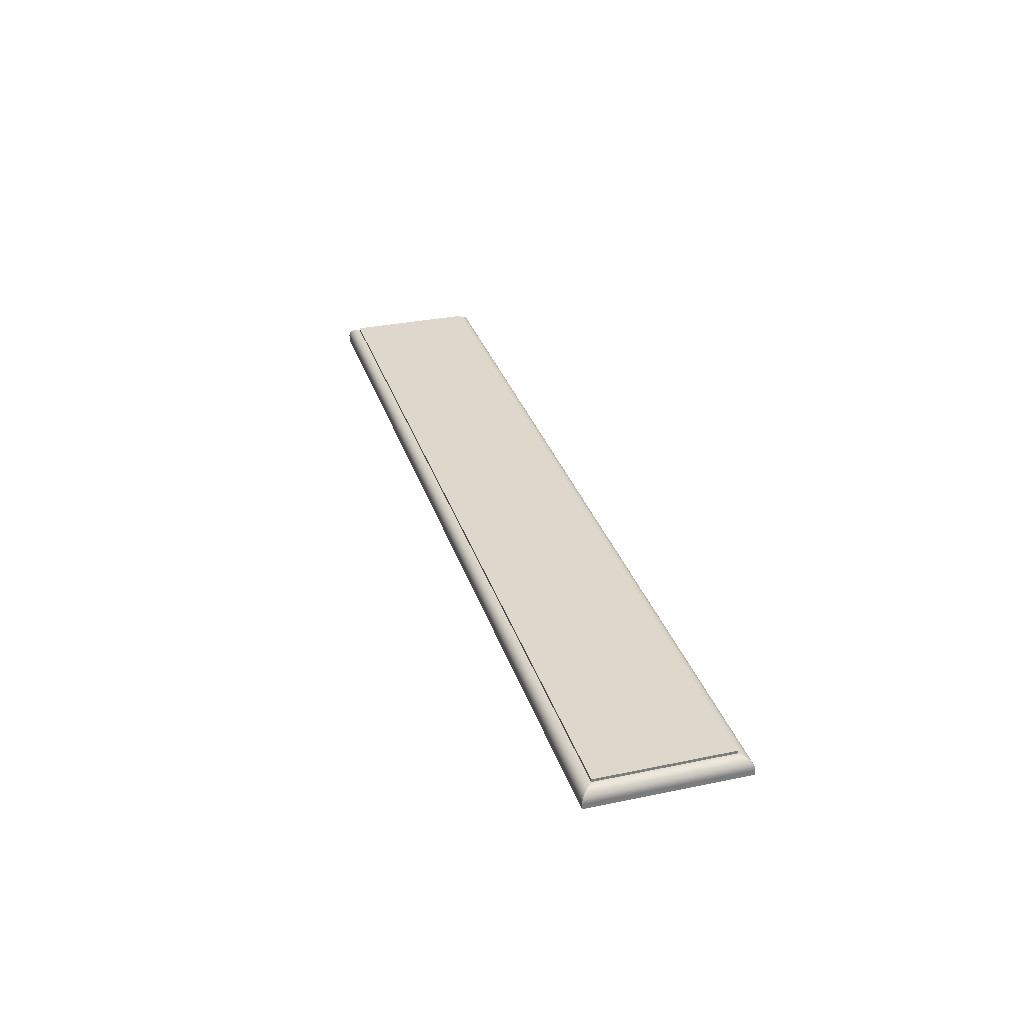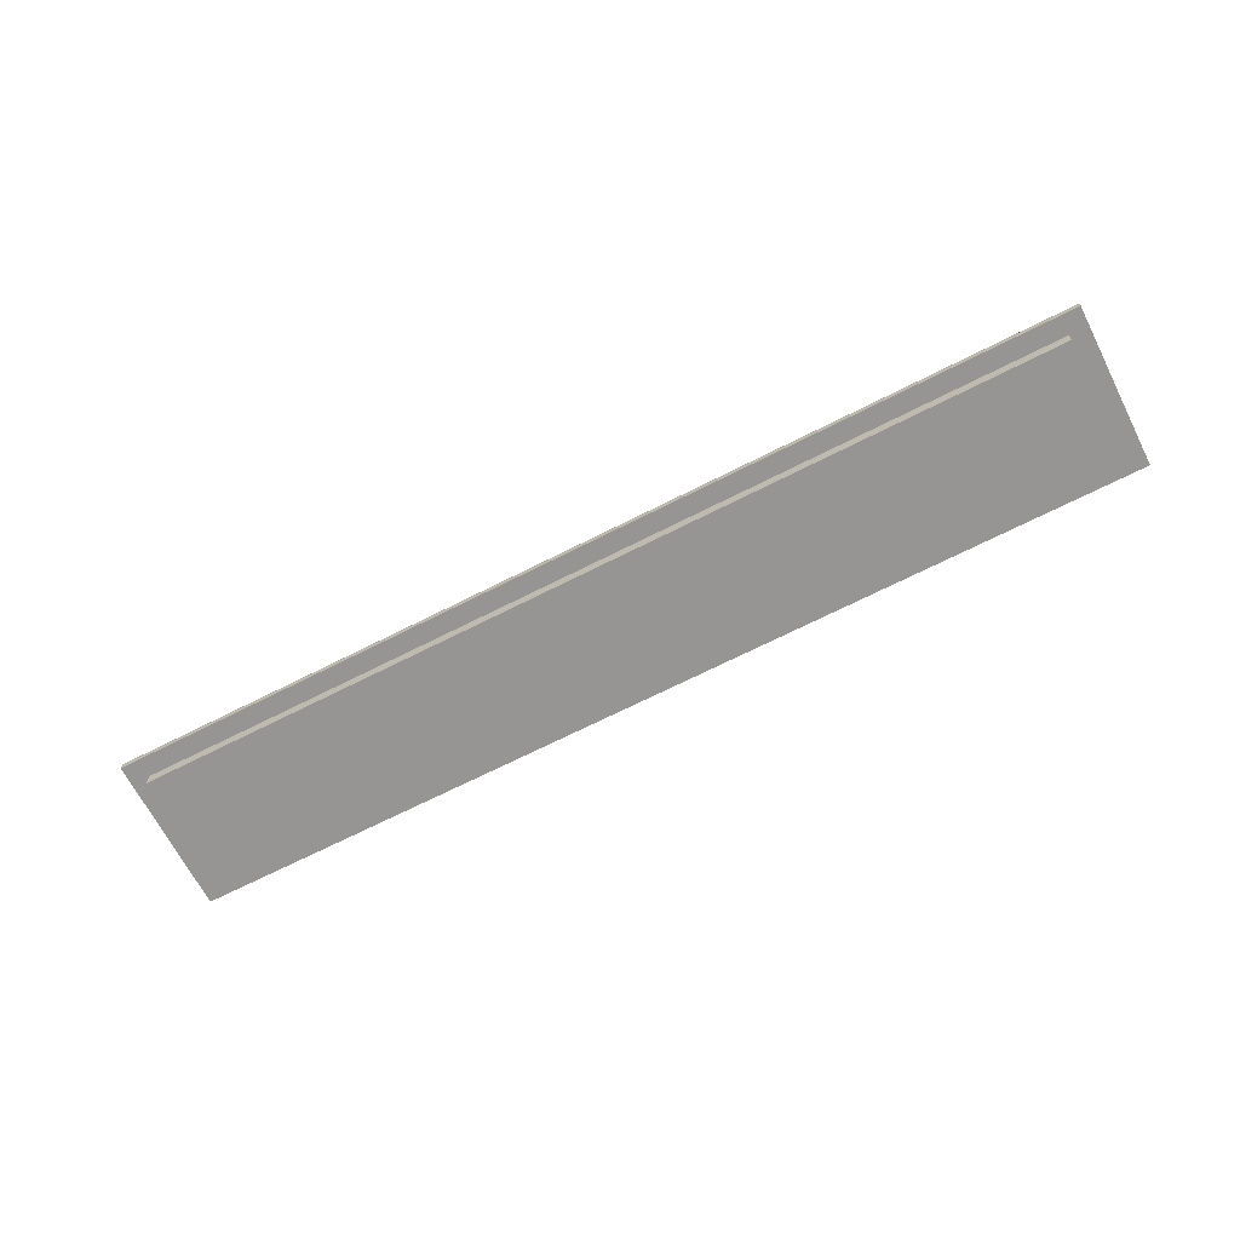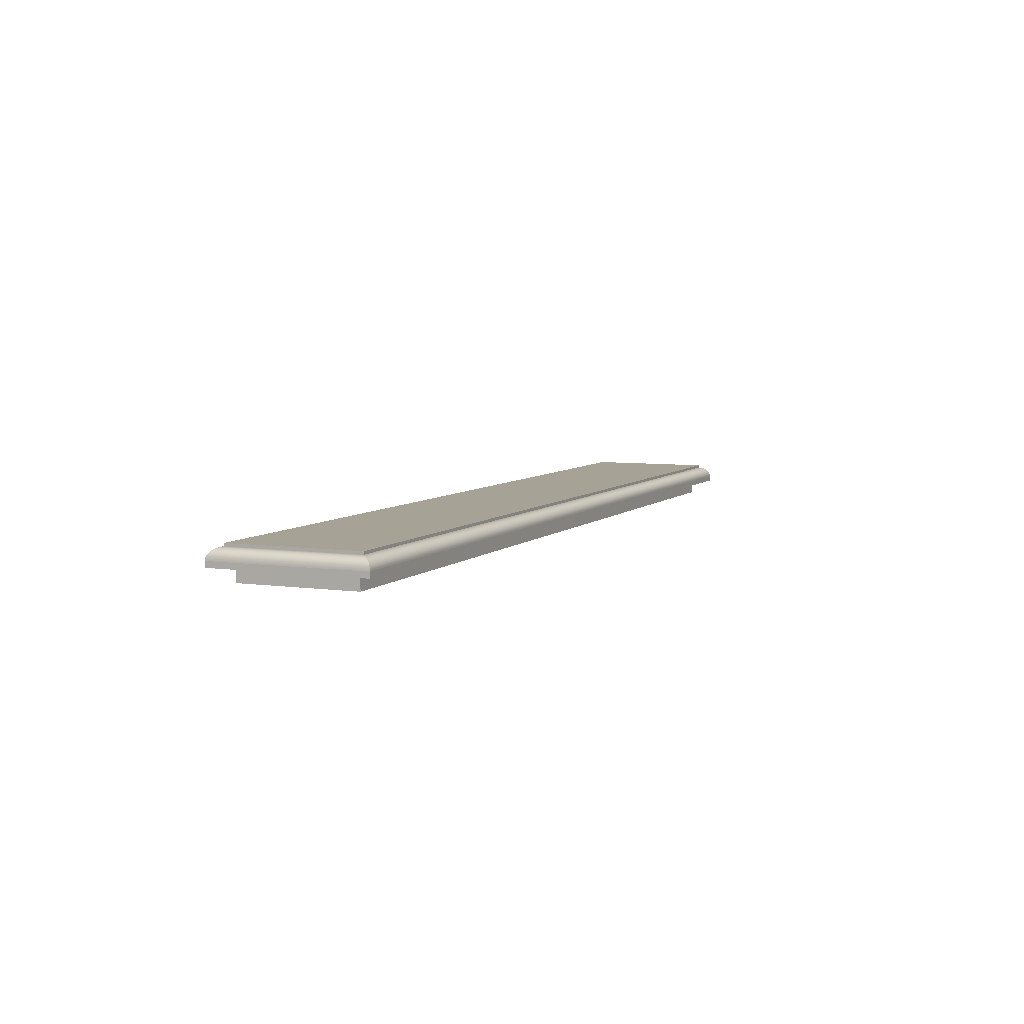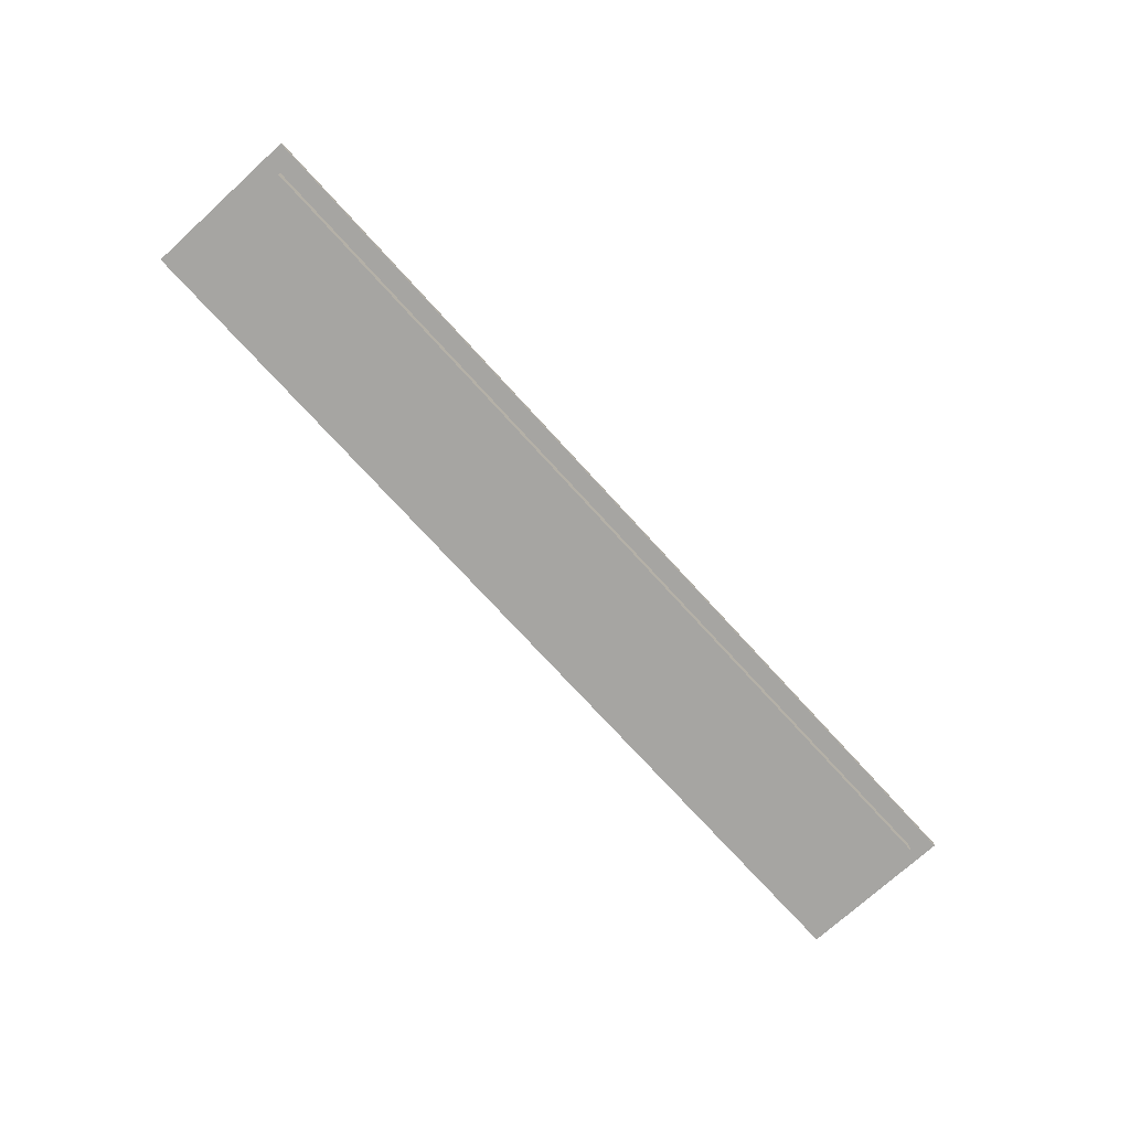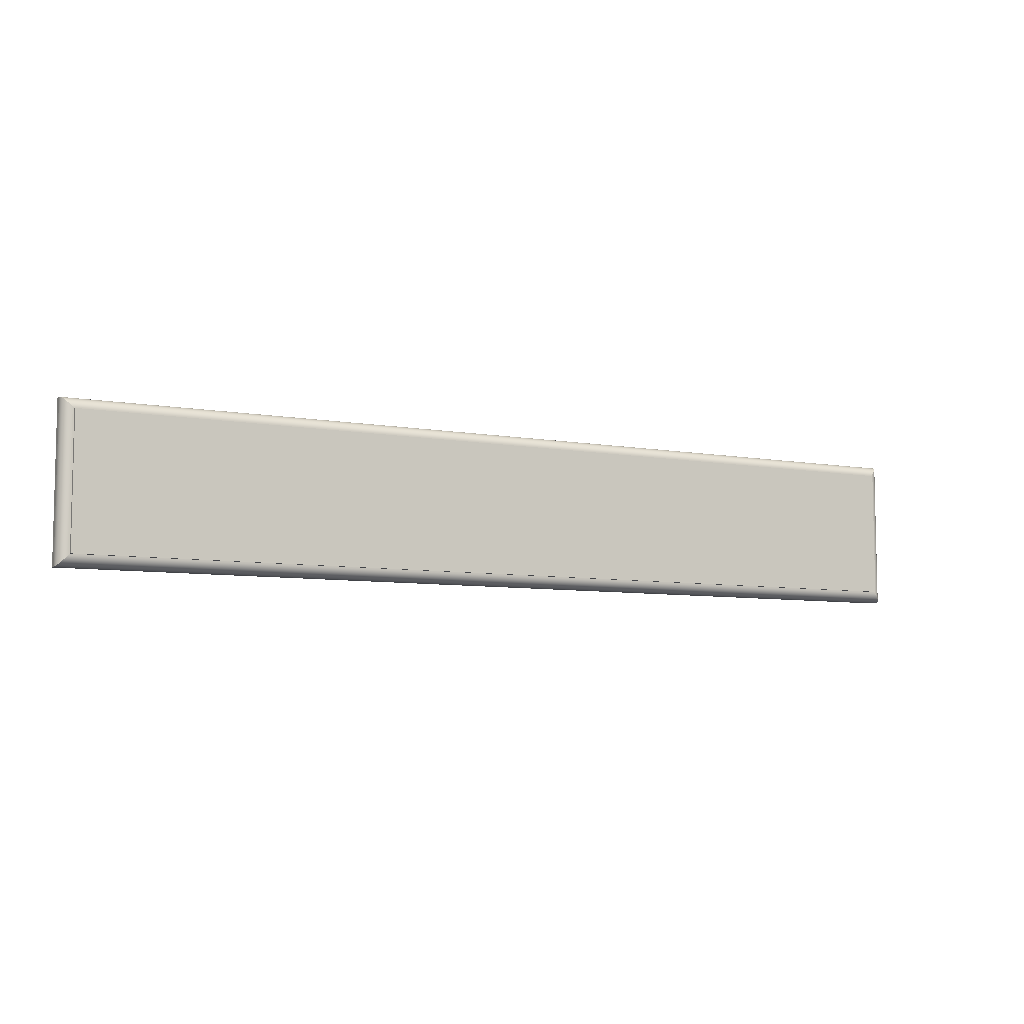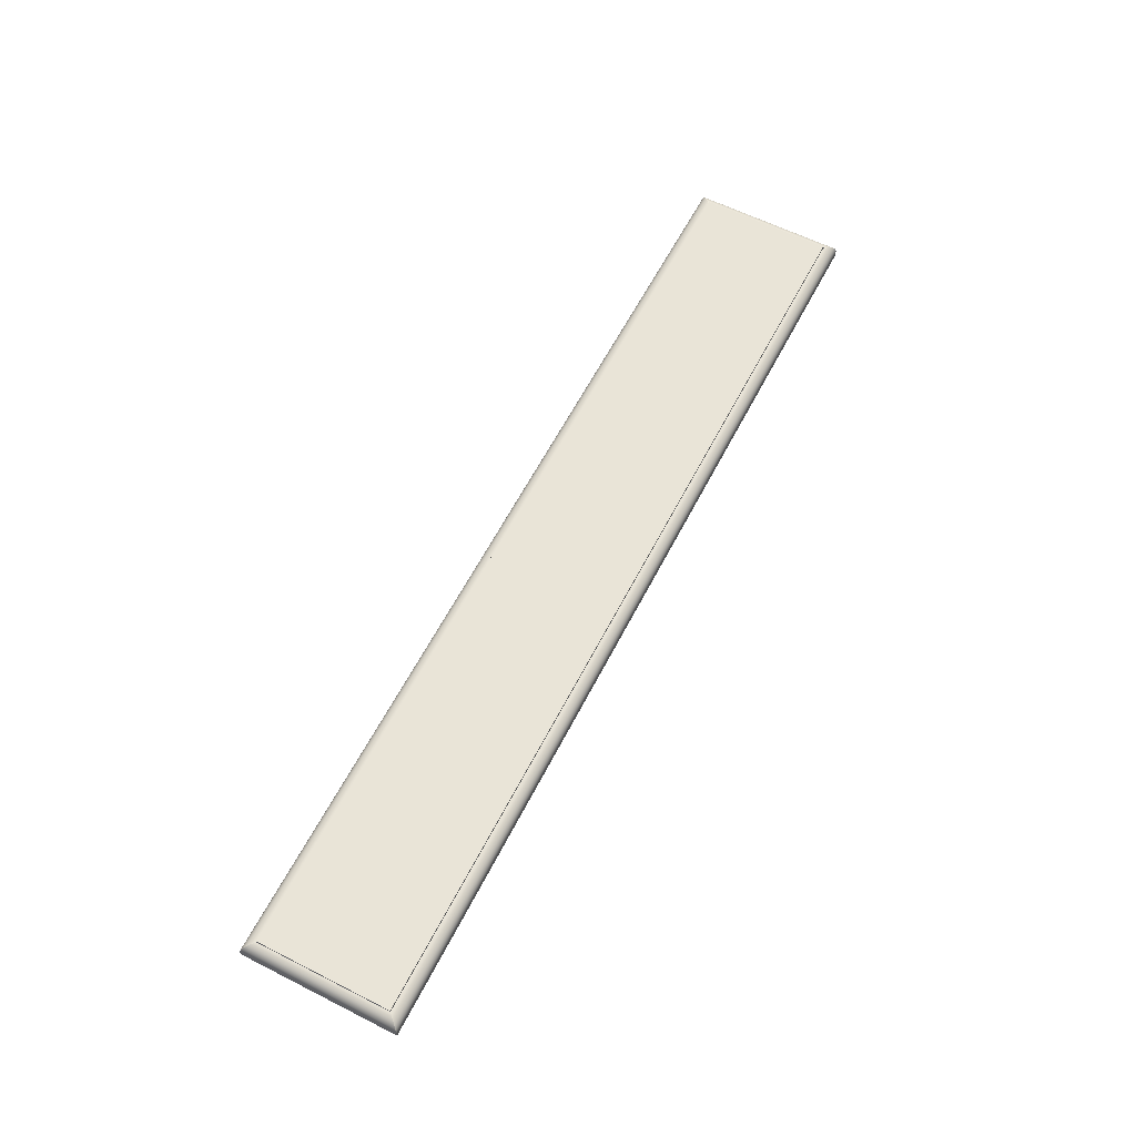
<metadata>
{"format":"obj","ext":"obj","renderer":"f3d","projection":"perspective","resolution":1024,"background":"white","views":[{"elev":31.4,"azim":-106.5,"up":"+Z"},{"elev":-67.6,"azim":-152.9,"up":"+Z"},{"elev":6.3,"azim":113.3,"up":"+Z"},{"elev":-73.7,"azim":-47.7,"up":"+Z"},{"elev":-7.2,"azim":-27.8,"up":"+Y"},{"elev":60.9,"azim":117.2,"up":"+Z"}]}
</metadata>
<code>
o Component_5_1/Component_5/mesh14/mesh14-geometry#mesh14-geometry
v -0.7035 -0.03059 0.3851
v -0.3562 -0.03059 0.3851
v -0.7035 -0.03059 0.3862
v -0.704 -0.03116 0.3851
v -0.3562 -0.03059 0.3862
v -0.7035 0.01981 0.3851
v -0.3556 -0.03116 0.3851
v -0.3562 0.01981 0.3862
v -0.7035 0.01981 0.3862
v -0.704 0.01981 0.3851
v -0.3556 0.02038 0.3851
v -0.7046 -0.03172 0.385
v -0.3562 0.01981 0.3851
v -0.3551 0.02094 0.385
v -0.3551 -0.03172 0.385
v -0.704 0.02038 0.3851
v -0.7046 0.02094 0.385
v -0.7051 -0.03226 0.3848
v -0.3545 0.02148 0.3848
v -0.7051 0.02148 0.3848
v -0.7046 0.01981 0.385
v -0.3545 -0.03226 0.3848
v -0.7056 -0.03278 0.3845
v -0.354 0.022 0.3845
v -0.7056 0.022 0.3845
v -0.7051 0.01981 0.3848
v -0.354 -0.03278 0.3845
v -0.7061 -0.03325 0.3842
v -0.3535 0.02247 0.3842
v -0.7061 0.02247 0.3842
v -0.7056 0.01981 0.3845
v -0.3535 -0.03325 0.3842
v -0.7066 -0.03368 0.3839
v -0.3531 0.0229 0.3839
v -0.7066 0.0229 0.3839
v -0.7061 0.01981 0.3842
v -0.3531 -0.03368 0.3839
v -0.3527 -0.03406 0.3834
v -0.3527 0.02328 0.3834
v -0.7069 0.02328 0.3834
v -0.7066 0.01981 0.3839
v -0.7069 -0.03406 0.3834
v -0.7069 0.01981 0.3834
v -0.3524 -0.03438 0.3829
v -0.3524 0.0236 0.3829
v -0.7072 0.0236 0.3829
v -0.7072 -0.03438 0.3829
v -0.7072 0.01981 0.3829
v -0.3521 -0.03463 0.3824
v -0.3521 0.02386 0.3824
v -0.7075 0.02386 0.3824
v -0.7075 -0.03463 0.3824
v -0.7075 0.01981 0.3824
v -0.352 -0.03482 0.3819
v -0.352 0.02404 0.3819
v -0.7077 0.02404 0.3819
v -0.7077 -0.03482 0.3819
v -0.7077 0.01981 0.3819
v -0.3518 -0.03493 0.3813
v -0.3518 0.02415 0.3813
v -0.7078 0.02415 0.3813
v -0.7078 -0.03493 0.3813
v -0.7078 0.01981 0.3813
v -0.3518 -0.03497 0.3808
v -0.3518 0.02419 0.3808
v -0.7078 0.02419 0.3808
v -0.7078 -0.03497 0.3808
v -0.7078 0.01981 0.3808
v -0.3518 -0.03497 0.3786
v -0.7078 0.02419 0.3786
v -0.7078 -0.03497 0.3786
v -0.3518 0.02419 0.3786
v -0.3589 -0.02786 0.3786
v -0.3589 0.01708 0.3786
v -0.7007 -0.02786 0.3786
v -0.7007 0.01708 0.3786
v -0.3589 -0.02786 0.3731
v -0.7007 0.01708 0.3731
v -0.7007 -0.02786 0.3731
v -0.3589 0.01708 0.3731
f 1 2 3
f 1 4 2
f 5 3 2
f 1 3 6
f 1 6 4
f 7 2 4
f 5 8 3
f 5 2 8
f 9 6 3
f 10 4 6
f 7 11 2
f 4 12 7
f 9 3 8
f 13 8 2
f 9 8 6
f 4 10 12
f 11 7 14
f 13 2 11
f 15 7 12
f 13 6 8
f 16 12 10
f 15 14 7
f 14 17 11
f 11 16 13
f 12 18 15
f 6 13 16
f 17 12 16
f 14 15 19
f 17 14 20
f 16 11 17
f 12 21 18
f 22 15 18
f 21 12 17
f 22 19 15
f 19 20 14
f 20 18 17
f 17 18 21
f 18 23 22
f 19 22 24
f 20 19 25
f 26 18 20
f 18 26 23
f 27 22 23
f 27 24 22
f 24 25 19
f 25 23 20
f 20 23 26
f 23 28 27
f 24 27 29
f 25 24 30
f 31 23 25
f 23 31 28
f 32 27 28
f 32 29 27
f 29 30 24
f 30 28 25
f 25 28 31
f 28 33 32
f 29 32 34
f 30 29 35
f 36 28 30
f 28 36 33
f 37 32 33
f 37 34 32
f 34 35 29
f 35 33 30
f 30 33 36
f 37 33 38
f 34 37 39
f 35 34 40
f 41 33 35
f 42 38 33
f 38 39 37
f 39 40 34
f 35 40 41
f 41 43 33
f 38 42 44
f 42 33 43
f 39 38 45
f 40 39 46
f 40 43 41
f 47 44 42
f 44 45 38
f 43 48 42
f 45 46 39
f 46 48 40
f 40 48 43
f 44 47 49
f 47 42 48
f 45 44 50
f 46 45 51
f 46 51 48
f 52 49 47
f 49 50 44
f 48 53 47
f 50 51 45
f 51 53 48
f 49 52 54
f 52 47 53
f 50 49 55
f 51 50 56
f 51 56 53
f 57 54 52
f 54 55 49
f 53 58 52
f 55 56 50
f 56 58 53
f 54 57 59
f 57 52 58
f 55 54 60
f 56 55 61
f 56 61 58
f 62 59 57
f 59 60 54
f 58 63 57
f 60 61 55
f 61 63 58
f 59 62 64
f 62 57 63
f 60 59 65
f 61 60 66
f 61 66 63
f 67 64 62
f 64 65 59
f 63 68 62
f 65 66 60
f 66 68 63
f 64 67 69
f 67 62 68
f 64 69 65
f 66 65 70
f 66 70 68
f 71 69 67
f 68 70 67
f 72 65 69
f 72 70 65
f 71 73 69
f 71 67 70
f 69 74 72
f 70 72 74
f 75 73 71
f 74 69 73
f 70 75 71
f 76 70 74
f 73 75 77
f 73 77 74
f 75 70 76
f 76 74 78
f 79 77 75
f 80 74 77
f 76 78 75
f 80 78 74
f 79 78 77
f 79 75 78
f 80 77 78
f 3 2 1
f 2 4 1
f 2 3 5
f 6 3 1
f 4 6 1
f 4 2 7
f 3 8 5
f 8 2 5
f 3 6 9
f 6 4 10
f 2 11 7
f 7 12 4
f 8 3 9
f 2 8 13
f 6 8 9
f 12 10 4
f 14 7 11
f 11 2 13
f 12 7 15
f 8 6 13
f 10 12 16
f 7 14 15
f 11 17 14
f 13 16 11
f 15 18 12
f 16 13 6
f 16 12 17
f 19 15 14
f 20 14 17
f 17 11 16
f 18 21 12
f 18 15 22
f 17 12 21
f 15 19 22
f 14 20 19
f 17 18 20
f 21 18 17
f 22 23 18
f 24 22 19
f 25 19 20
f 20 18 26
f 23 26 18
f 23 22 27
f 22 24 27
f 19 25 24
f 20 23 25
f 26 23 20
f 27 28 23
f 29 27 24
f 30 24 25
f 25 23 31
f 28 31 23
f 28 27 32
f 27 29 32
f 24 30 29
f 25 28 30
f 31 28 25
f 32 33 28
f 34 32 29
f 35 29 30
f 30 28 36
f 33 36 28
f 33 32 37
f 32 34 37
f 29 35 34
f 30 33 35
f 36 33 30
f 38 33 37
f 39 37 34
f 40 34 35
f 35 33 41
f 33 38 42
f 37 39 38
f 34 40 39
f 41 40 35
f 33 43 41
f 44 42 38
f 43 33 42
f 45 38 39
f 46 39 40
f 41 43 40
f 42 44 47
f 38 45 44
f 42 48 43
f 39 46 45
f 40 48 46
f 43 48 40
f 49 47 44
f 48 42 47
f 50 44 45
f 51 45 46
f 48 51 46
f 47 49 52
f 44 50 49
f 47 53 48
f 45 51 50
f 48 53 51
f 54 52 49
f 53 47 52
f 55 49 50
f 56 50 51
f 53 56 51
f 52 54 57
f 49 55 54
f 52 58 53
f 50 56 55
f 53 58 56
f 59 57 54
f 58 52 57
f 60 54 55
f 61 55 56
f 58 61 56
f 57 59 62
f 54 60 59
f 57 63 58
f 55 61 60
f 58 63 61
f 64 62 59
f 63 57 62
f 65 59 60
f 66 60 61
f 63 66 61
f 62 64 67
f 59 65 64
f 62 68 63
f 60 66 65
f 63 68 66
f 69 67 64
f 68 62 67
f 65 69 64
f 70 65 66
f 68 70 66
f 67 69 71
f 67 70 68
f 69 65 72
f 65 70 72
f 69 73 71
f 70 67 71
f 72 74 69
f 74 72 70
f 71 73 75
f 73 69 74
f 71 75 70
f 74 70 76
f 77 75 73
f 74 77 73
f 76 70 75
f 78 74 76
f 75 77 79
f 77 74 80
f 75 78 76
f 74 78 80
f 77 78 79
f 78 75 79
f 78 77 80

</code>
